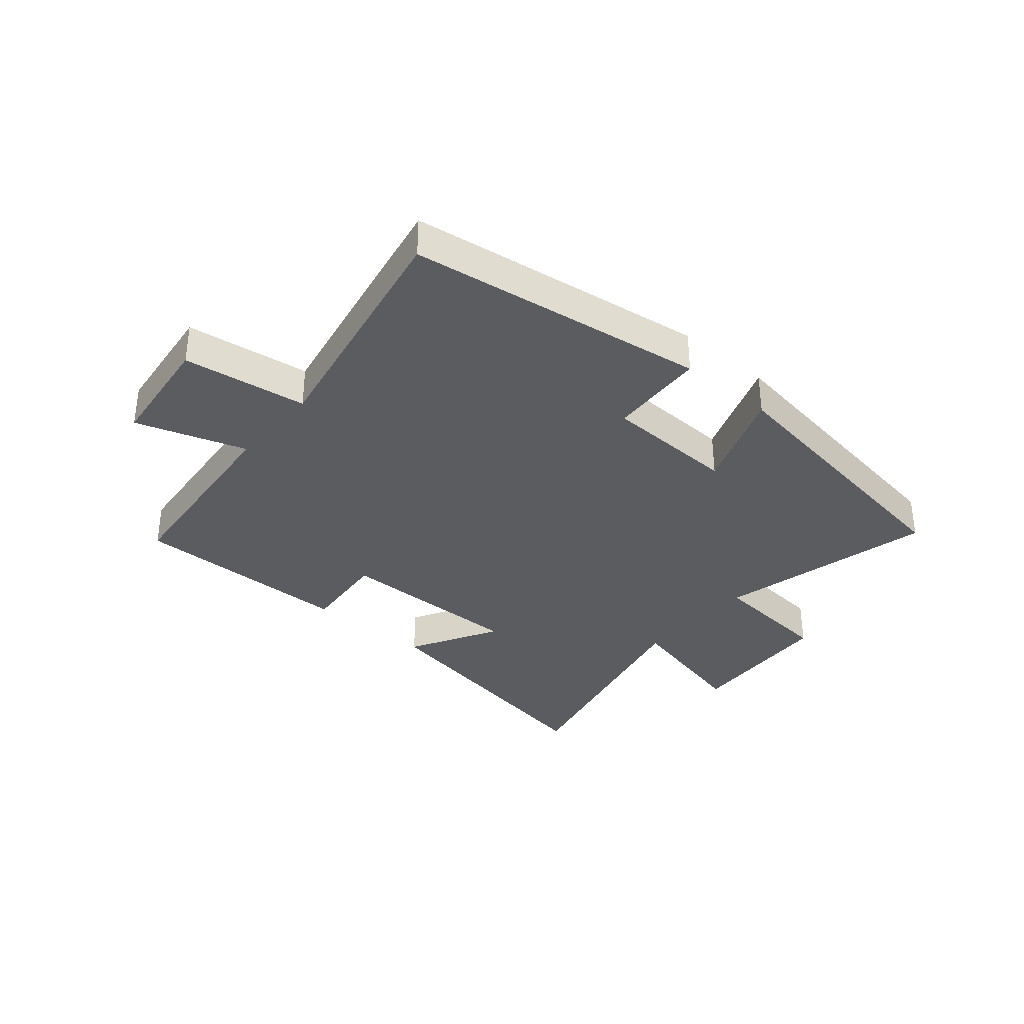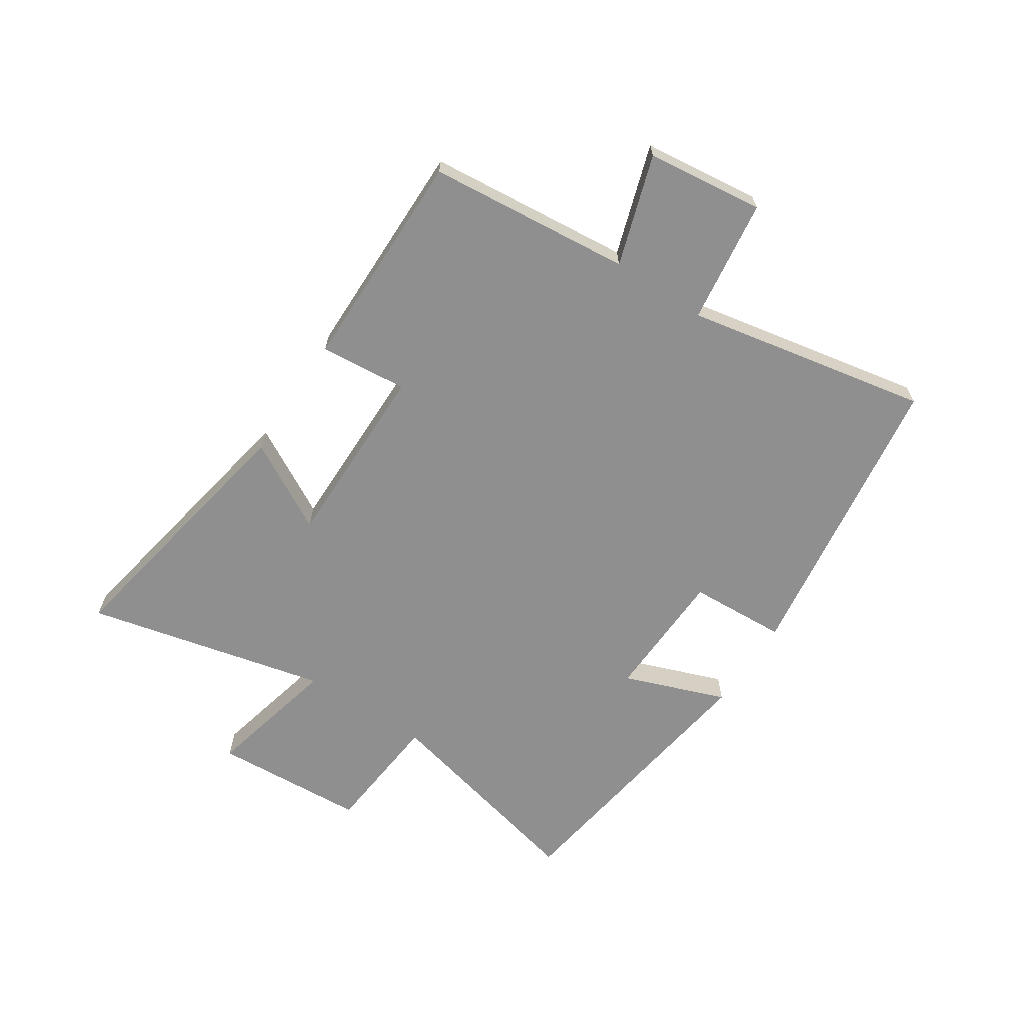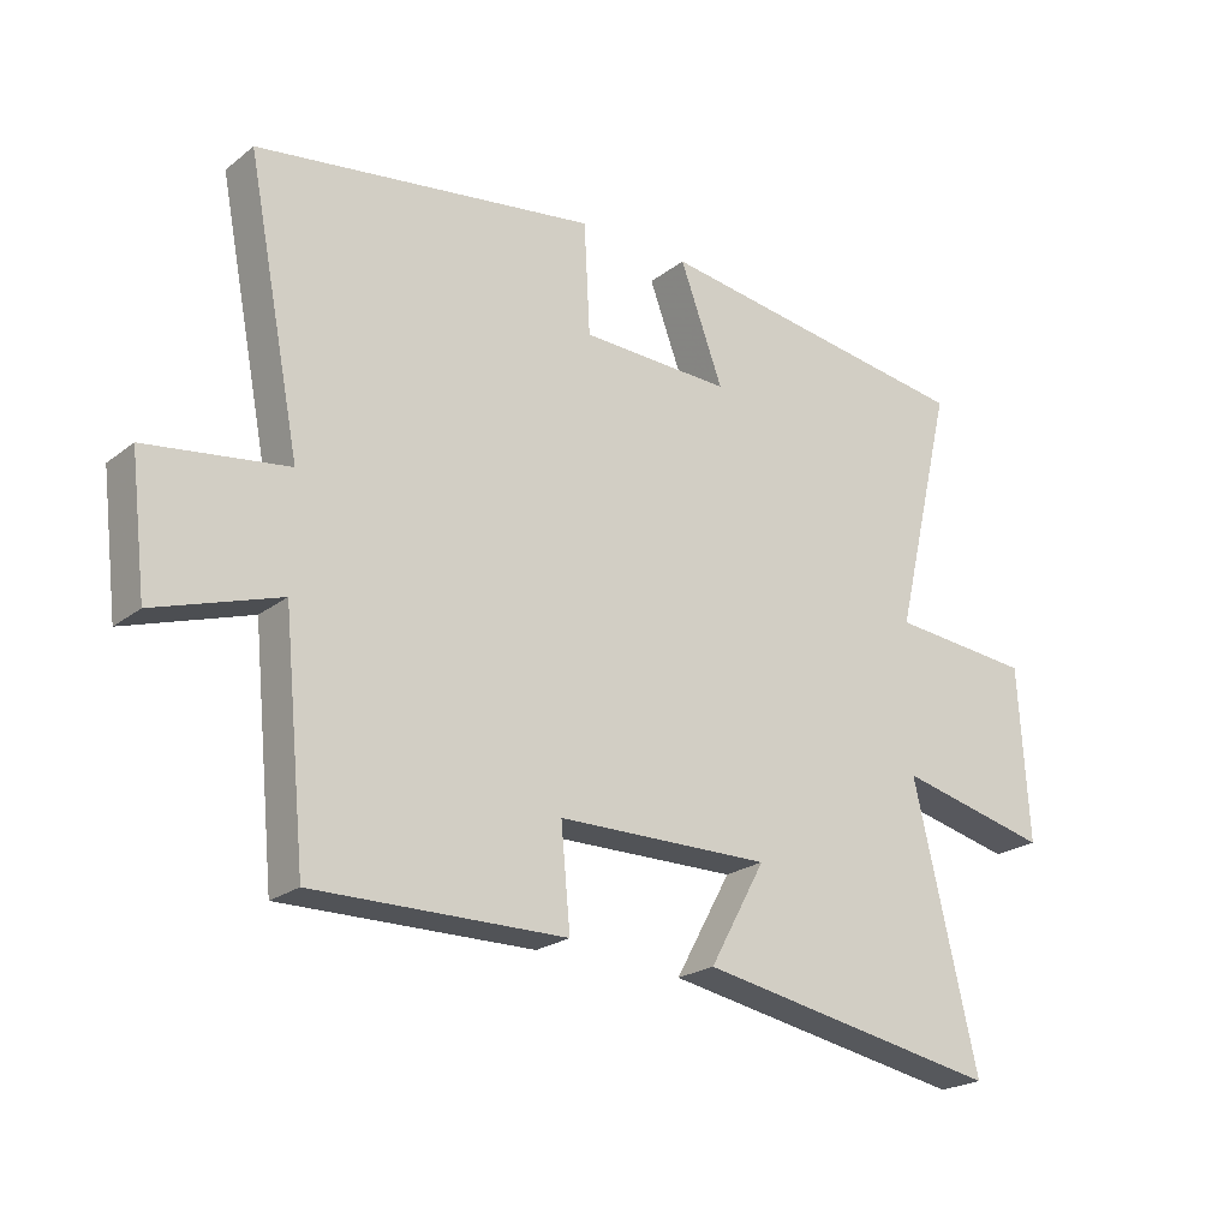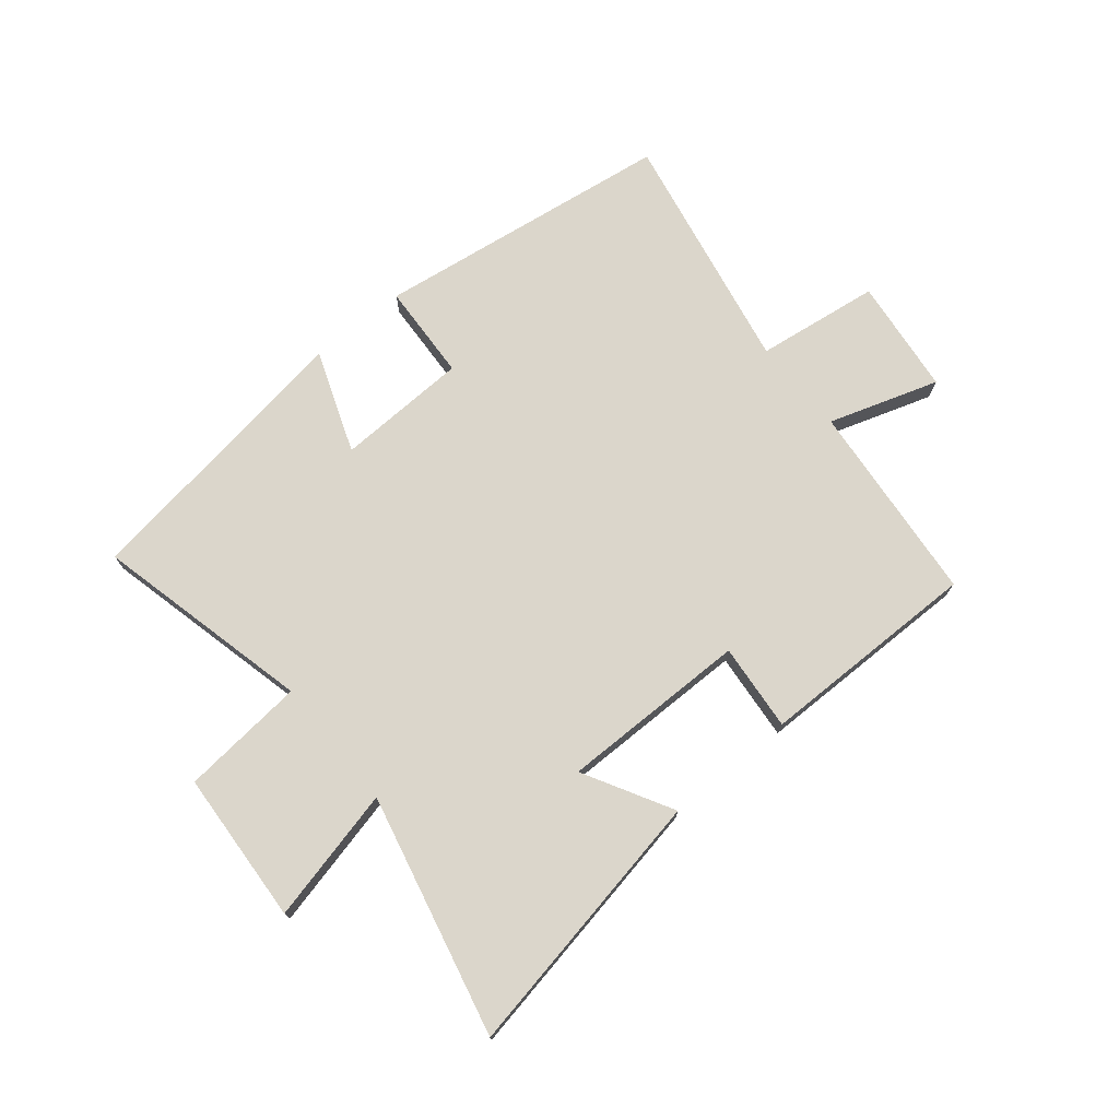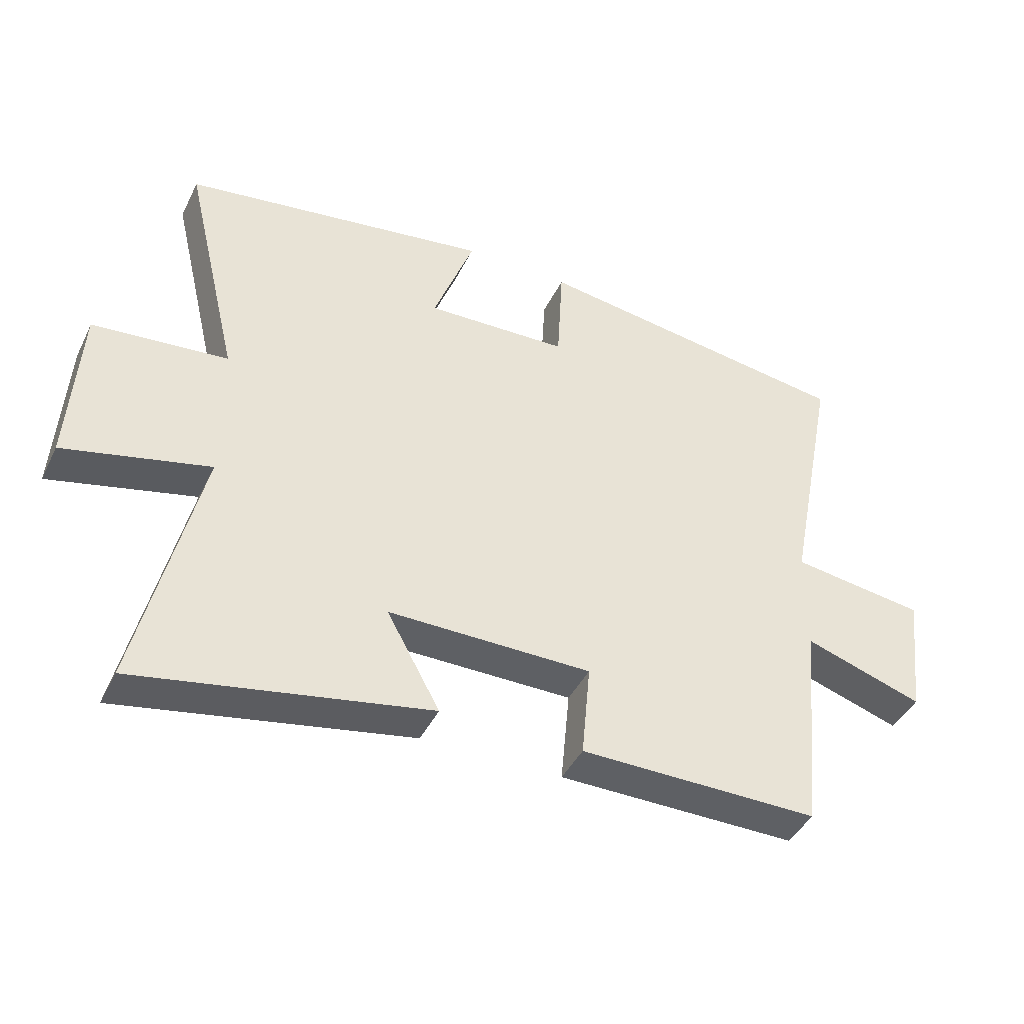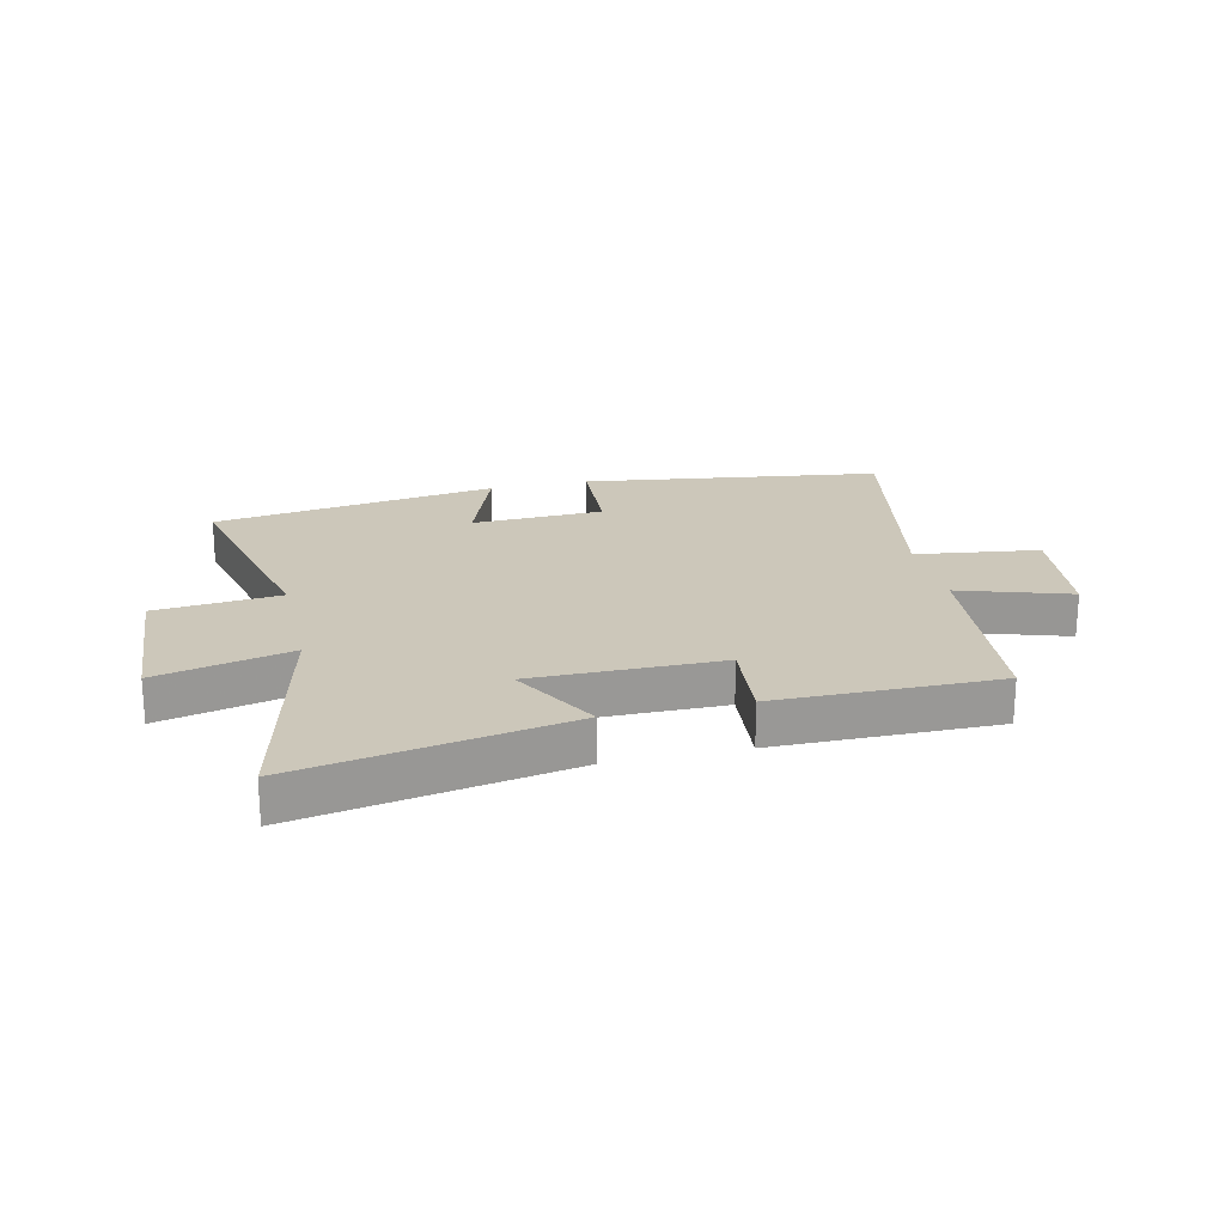
<metadata>
{"format":"obj","ext":"obj","renderer":"f3d","projection":"perspective","resolution":1024,"background":"white","views":[{"elev":-34.6,"azim":-40.4,"up":"+Y"},{"elev":-65.4,"azim":-123.4,"up":"+Y"},{"elev":-22.1,"azim":-37.3,"up":"+Z"},{"elev":73.5,"azim":140.5,"up":"+Y"},{"elev":-42.6,"azim":155.3,"up":"+Z"},{"elev":21.4,"azim":166.9,"up":"+Y"}]}
</metadata>
<code>
v 0.597 0.07 -0.585
v 0.137 0.07 -0.5
v 0.221 0.07 -0.348
v -0.101 0.07 -0.35
v -0.087 0.07 -0.5
v -0.466 0.07 -0.503
v -0.5 0.07 -0.156
v -0.688 0.07 -0.217
v -0.712 0.07 -0.017
v -0.5 0.07 0.012
v -0.581 0.07 0.428
v -0.07 0.07 0.5
v -0.061 0.07 0.333
v 0.165 0.07 0.325
v 0.1 0.07 0.5
v 0.588 0.07 0.428
v 0.5 0.07 0.056
v 0.713 0.07 0.036
v 0.729 0.07 -0.226
v 0.5 0.07 -0.172
v 0.597 0 -0.585
v 0.137 0 -0.5
v 0.221 0 -0.348
v -0.101 0 -0.35
v -0.087 0 -0.5
v -0.466 0 -0.503
v -0.5 0 -0.156
v -0.688 0 -0.217
v -0.712 0 -0.017
v -0.5 0 0.012
v -0.581 0 0.428
v -0.07 0 0.5
v -0.061 0 0.333
v 0.165 0 0.325
v 0.1 0 0.5
v 0.588 0 0.428
v 0.5 0 0.056
v 0.713 0 0.036
v 0.729 0 -0.226
v 0.5 0 -0.172
f 17 18 19 20
f 14 15 16 17
f 13 14 17 20
f 10 11 12 13
f 10 13 20
f 7 8 9 10
f 6 7 10
f 5 6 10
f 4 5 10
f 3 4 10 20
f 1 2 3 20
f 40 39 38 37
f 37 36 35 34
f 40 37 34 33
f 33 32 31 30
f 40 33 30
f 30 29 28 27
f 30 27 26
f 30 26 25
f 30 25 24
f 40 30 24 23
f 40 23 22 21
f 1 21 22 2
f 2 22 23 3
f 3 23 24 4
f 4 24 25 5
f 5 25 26 6
f 6 26 27 7
f 7 27 28 8
f 8 28 29 9
f 9 29 30 10
f 10 30 31 11
f 11 31 32 12
f 12 32 33 13
f 13 33 34 14
f 14 34 35 15
f 15 35 36 16
f 16 36 37 17
f 17 37 38 18
f 18 38 39 19
f 19 39 40 20
f 20 40 21 1

</code>
